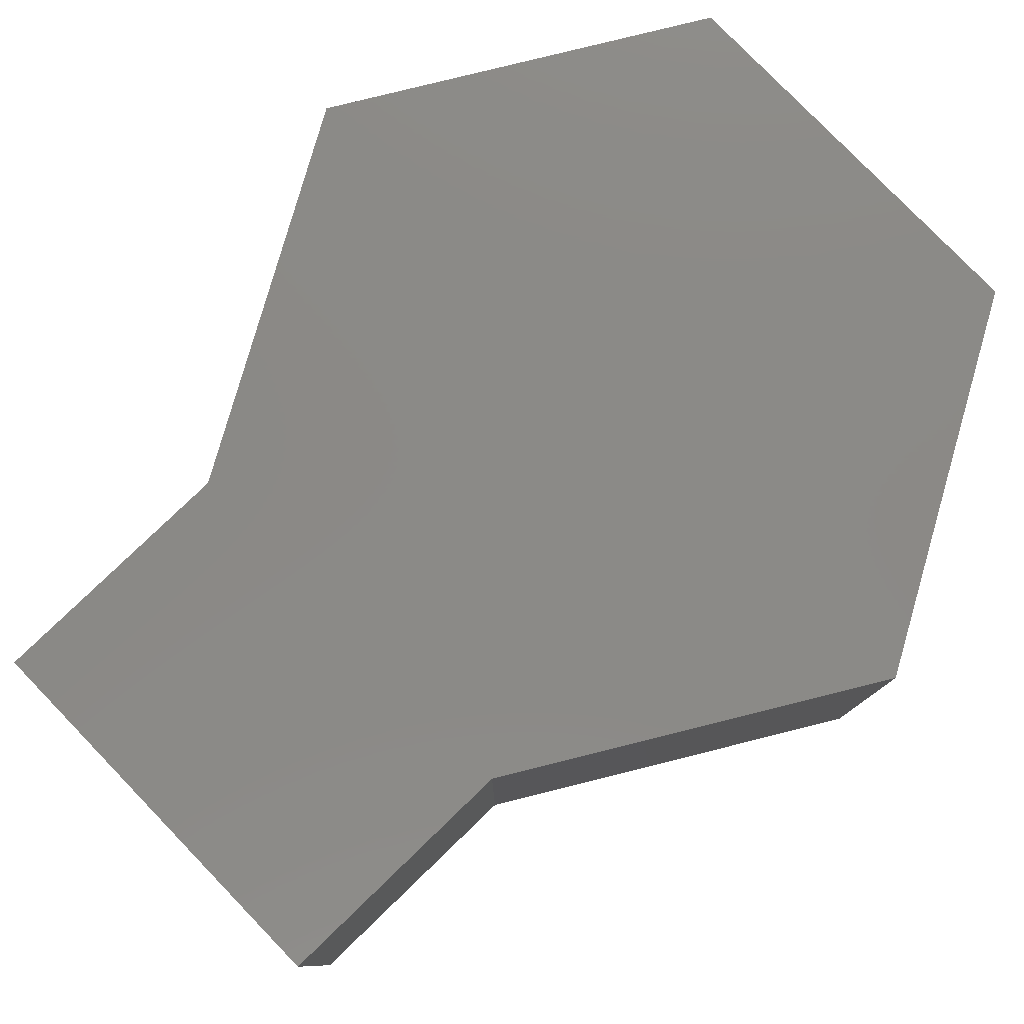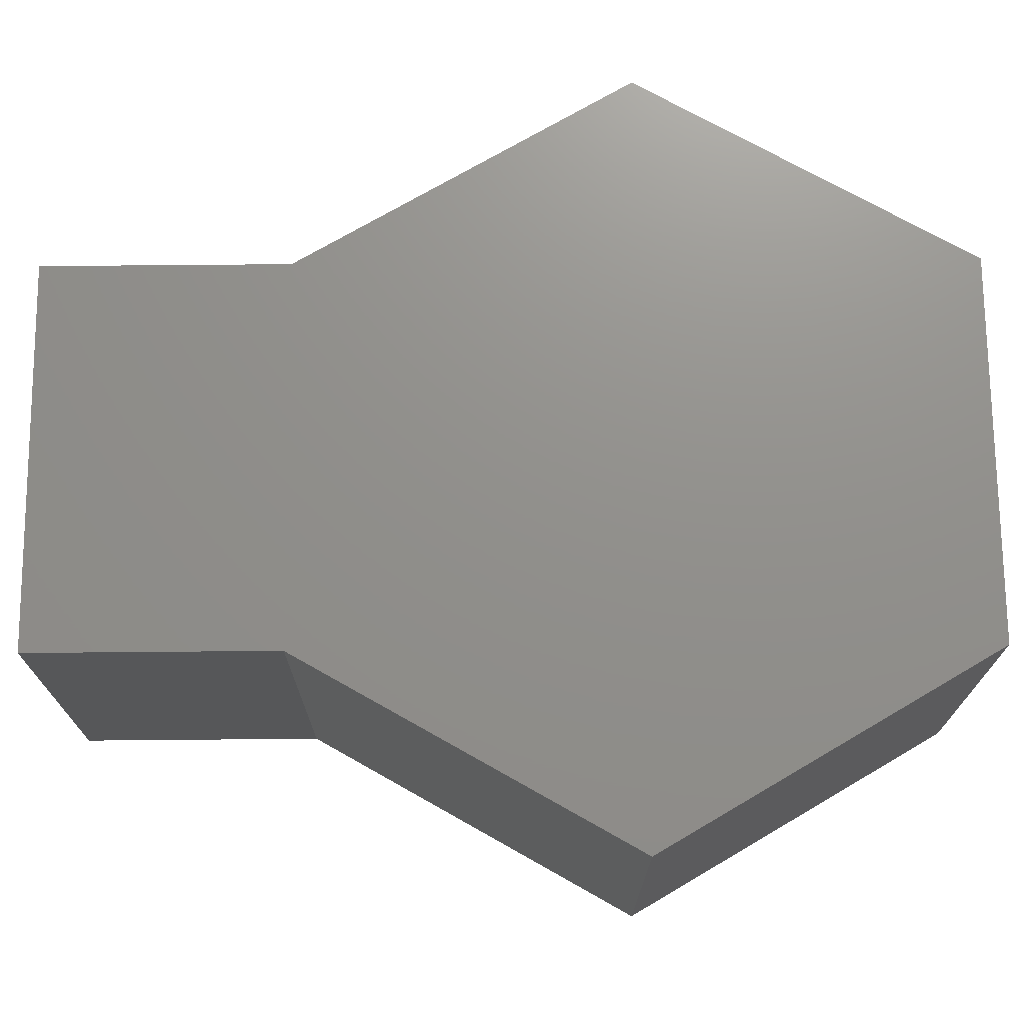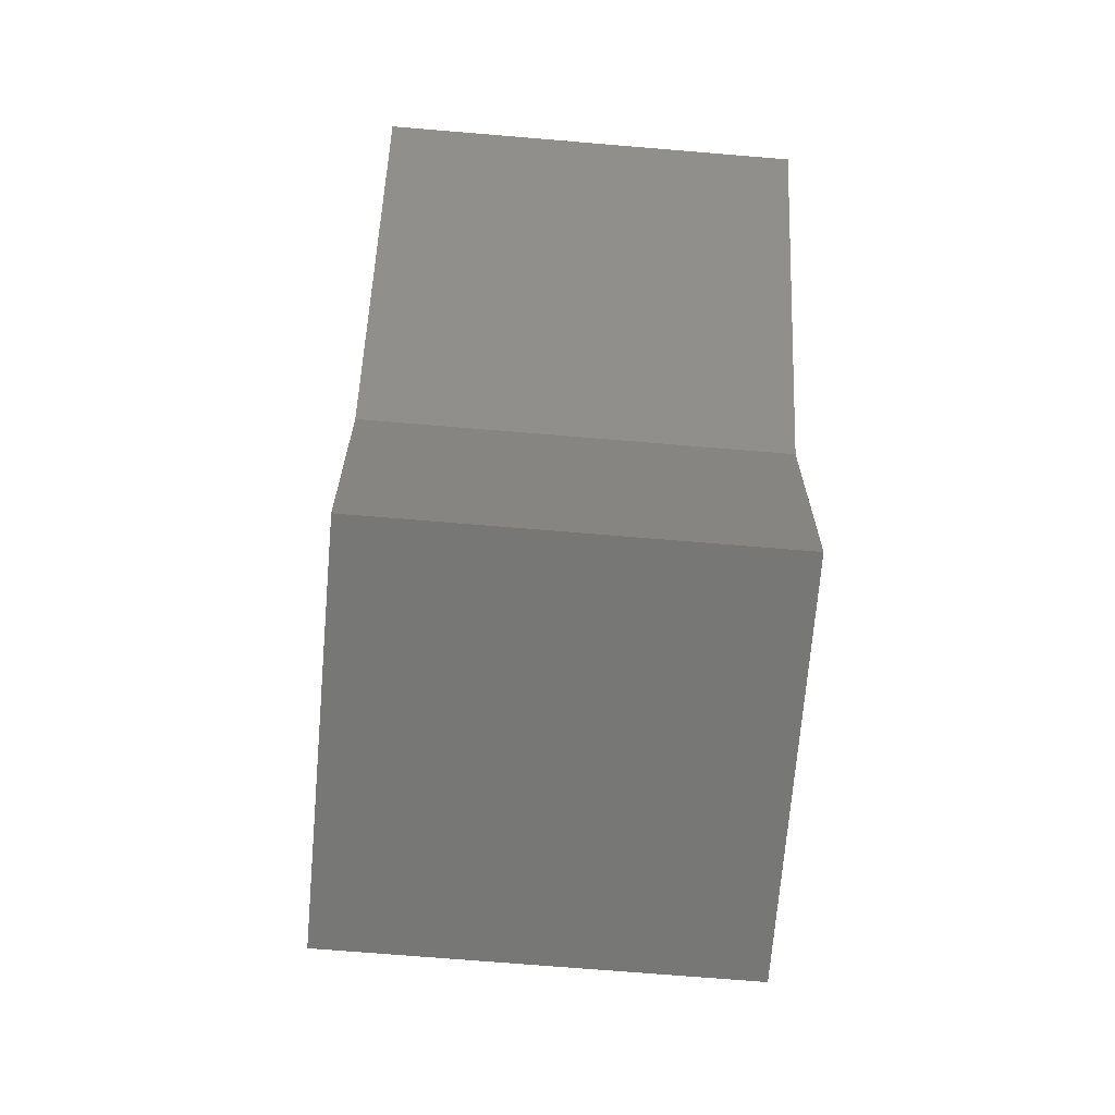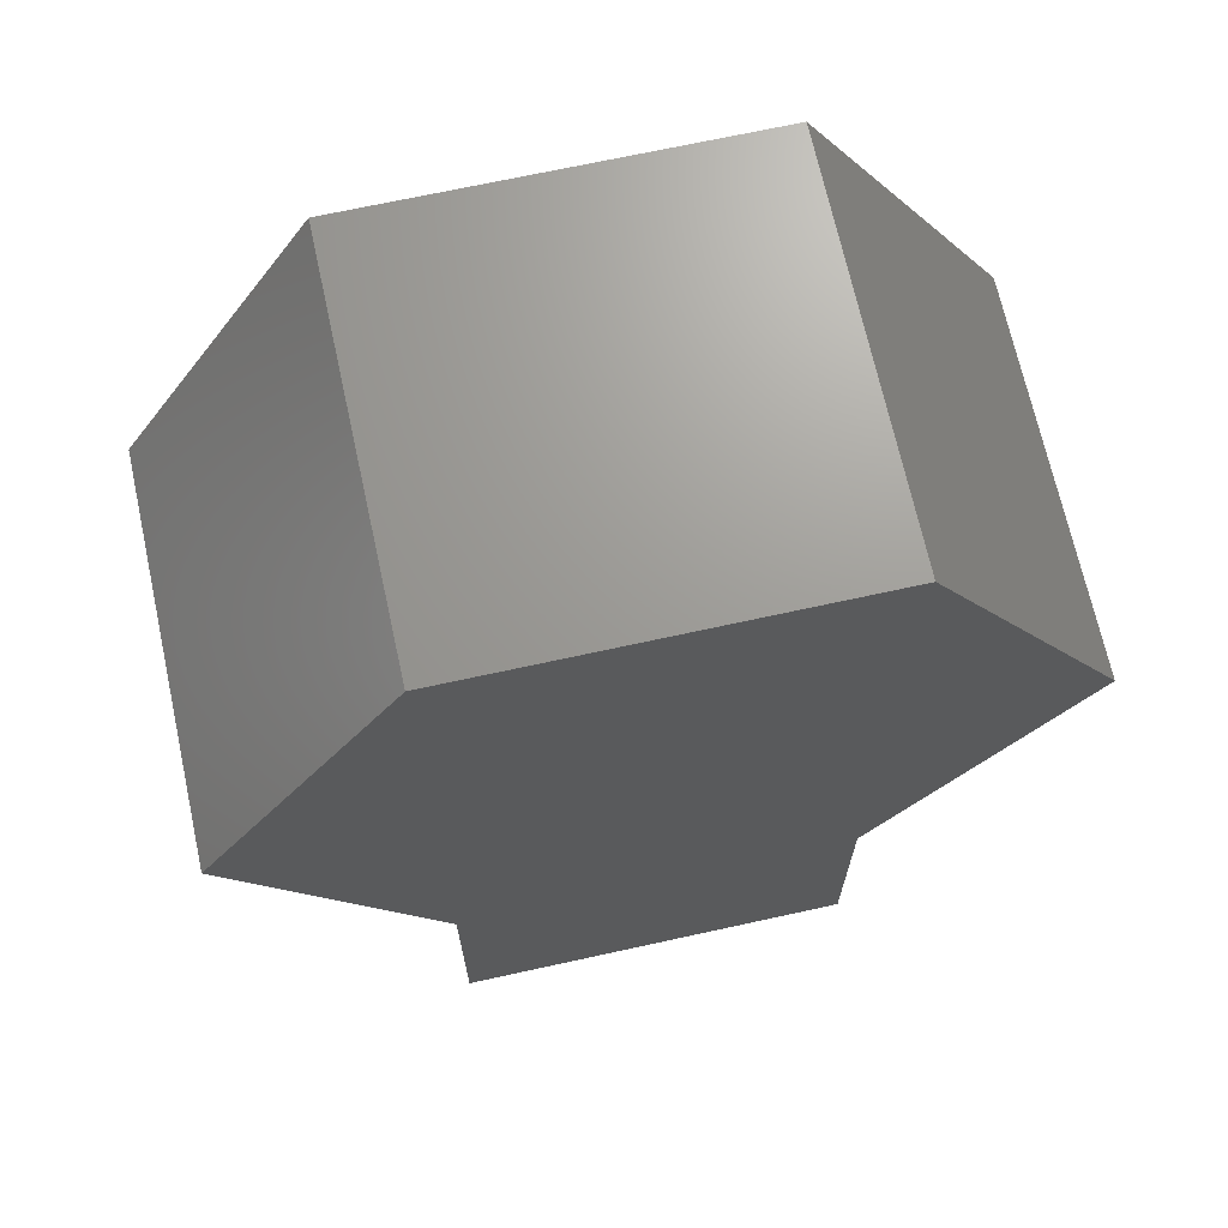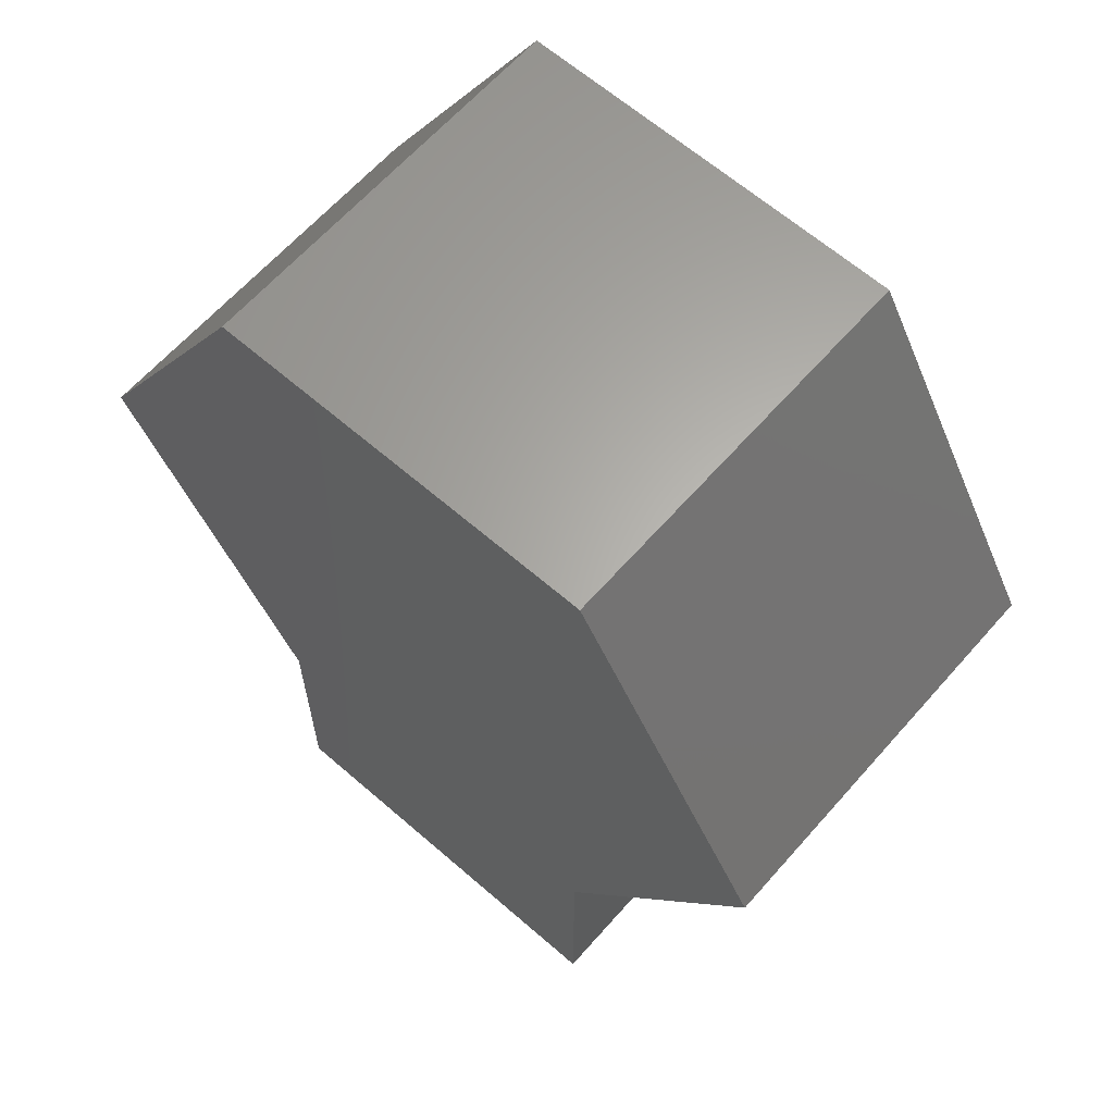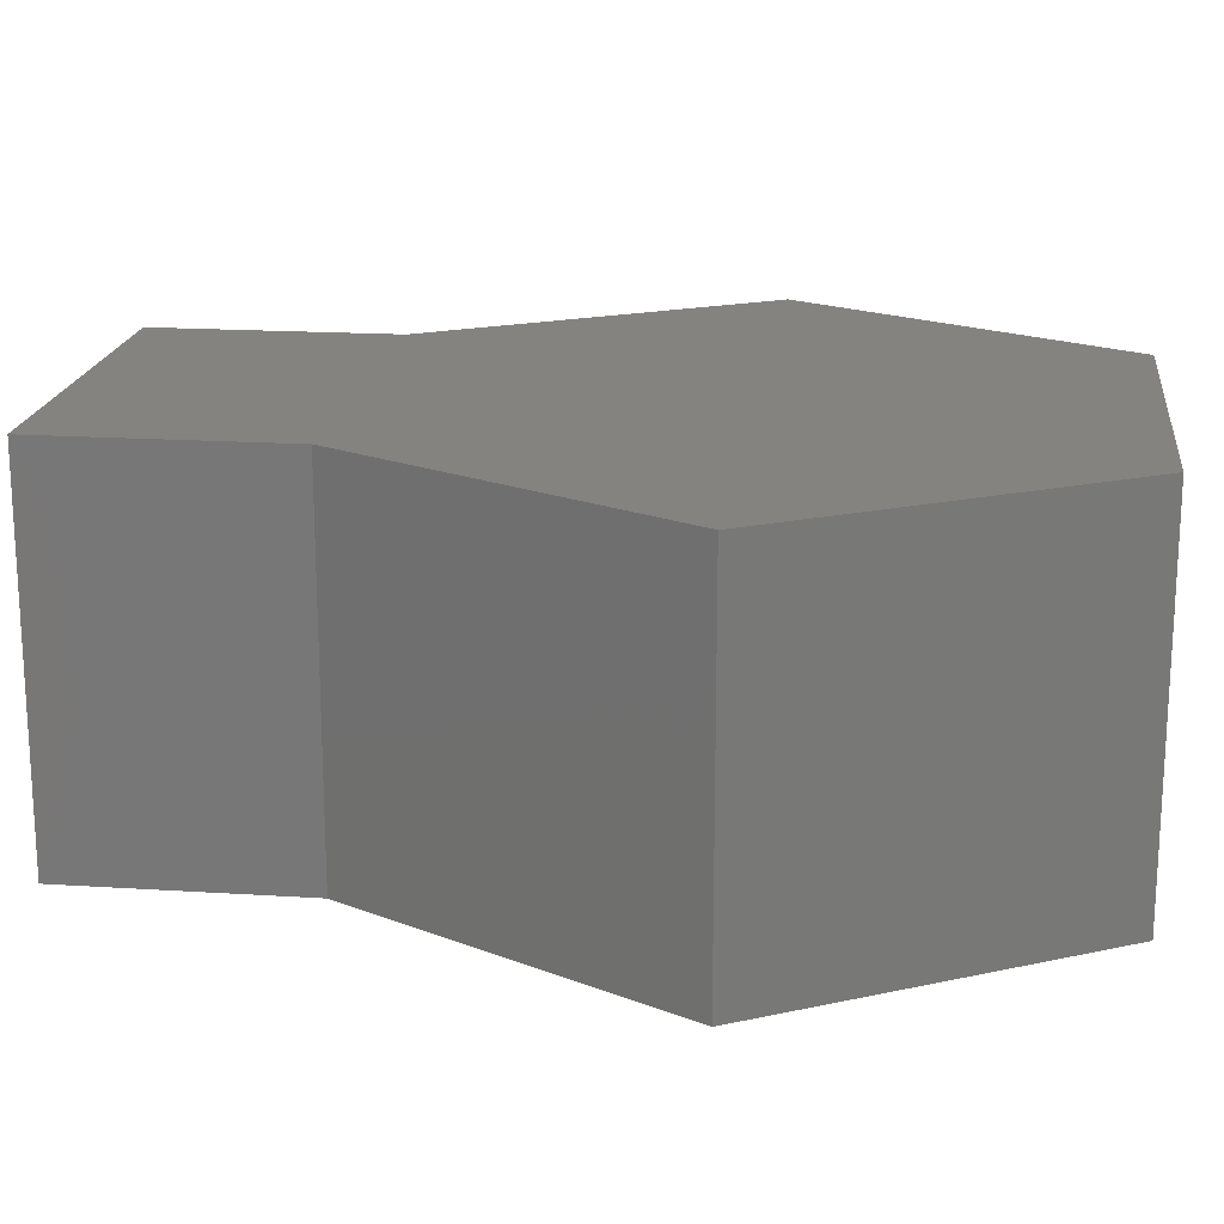
<metadata>
{"format":"stl","ext":"stl","renderer":"f3d","projection":"perspective","resolution":1024,"background":"white","views":[{"elev":79.4,"azim":46.0,"up":"+Z"},{"elev":72.5,"azim":89.5,"up":"+Z"},{"elev":-69.4,"azim":-94.8,"up":"+Y"},{"elev":69.4,"azim":167.6,"up":"+Y"},{"elev":63.6,"azim":41.3,"up":"+Y"},{"elev":18.4,"azim":97.0,"up":"+Z"}]}
</metadata>
<code>
# stl→obj: 18 verts, 30 faces
v 5 1.34 0
v -5 1.34 0
v -10 10 0
v -5 18.66 0
v 5 18.66 0
v 10 10 0
v 10 10 10
v 5 18.66 10
v -5 18.66 10
v -10 10 10
v -5 1.34 10
v 5 1.34 10
v 5 -5 0
v 5 -5 10
v -5 -5 0
v -5 -5 10
v -5 1.34 3.66
v 5 1.34 6.34
f 1 2 3
f 1 3 4
f 1 4 5
f 1 5 6
f 7 8 9
f 7 9 10
f 7 10 11
f 7 11 12
f 4 9 5
f 5 9 8
f 5 8 6
f 6 8 7
f 3 10 4
f 4 10 9
f 6 7 1
f 1 7 12
f 2 11 3
f 3 11 10
f 13 14 15
f 15 14 16
f 16 17 2
f 16 2 15
f 17 16 11
f 11 16 14
f 11 14 12
f 15 2 1
f 15 1 13
f 18 13 1
f 18 12 14
f 18 14 13

</code>
